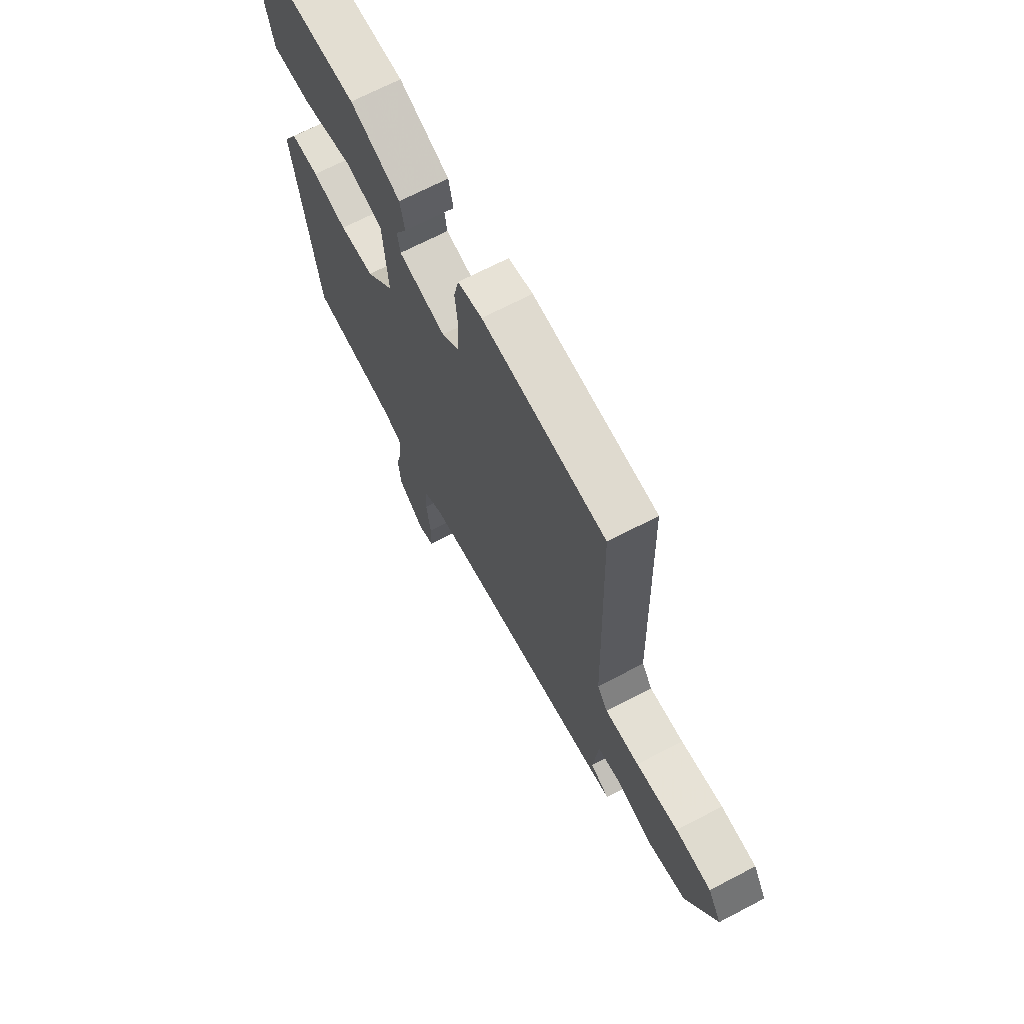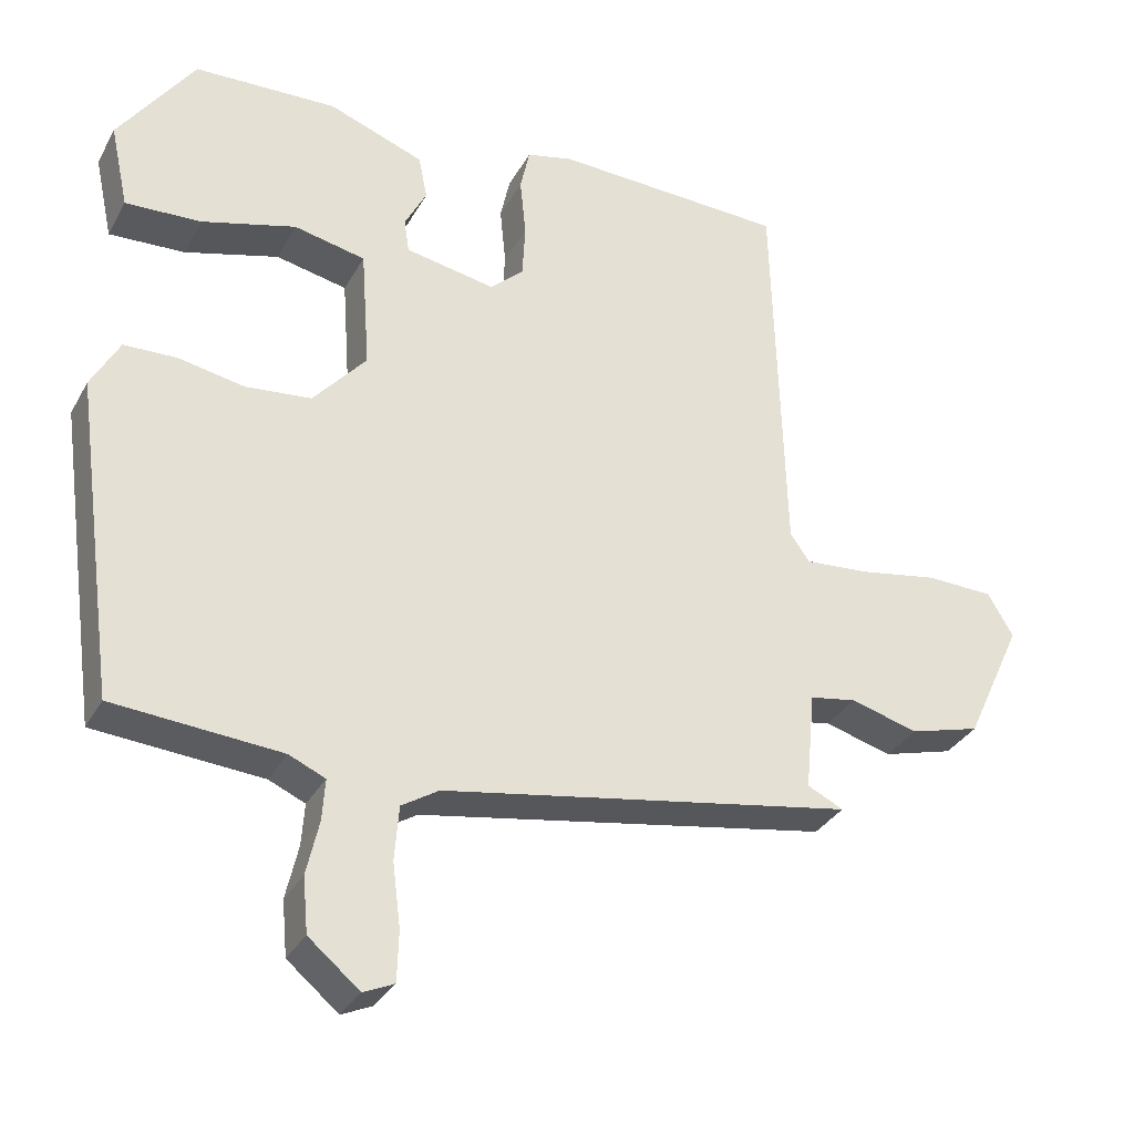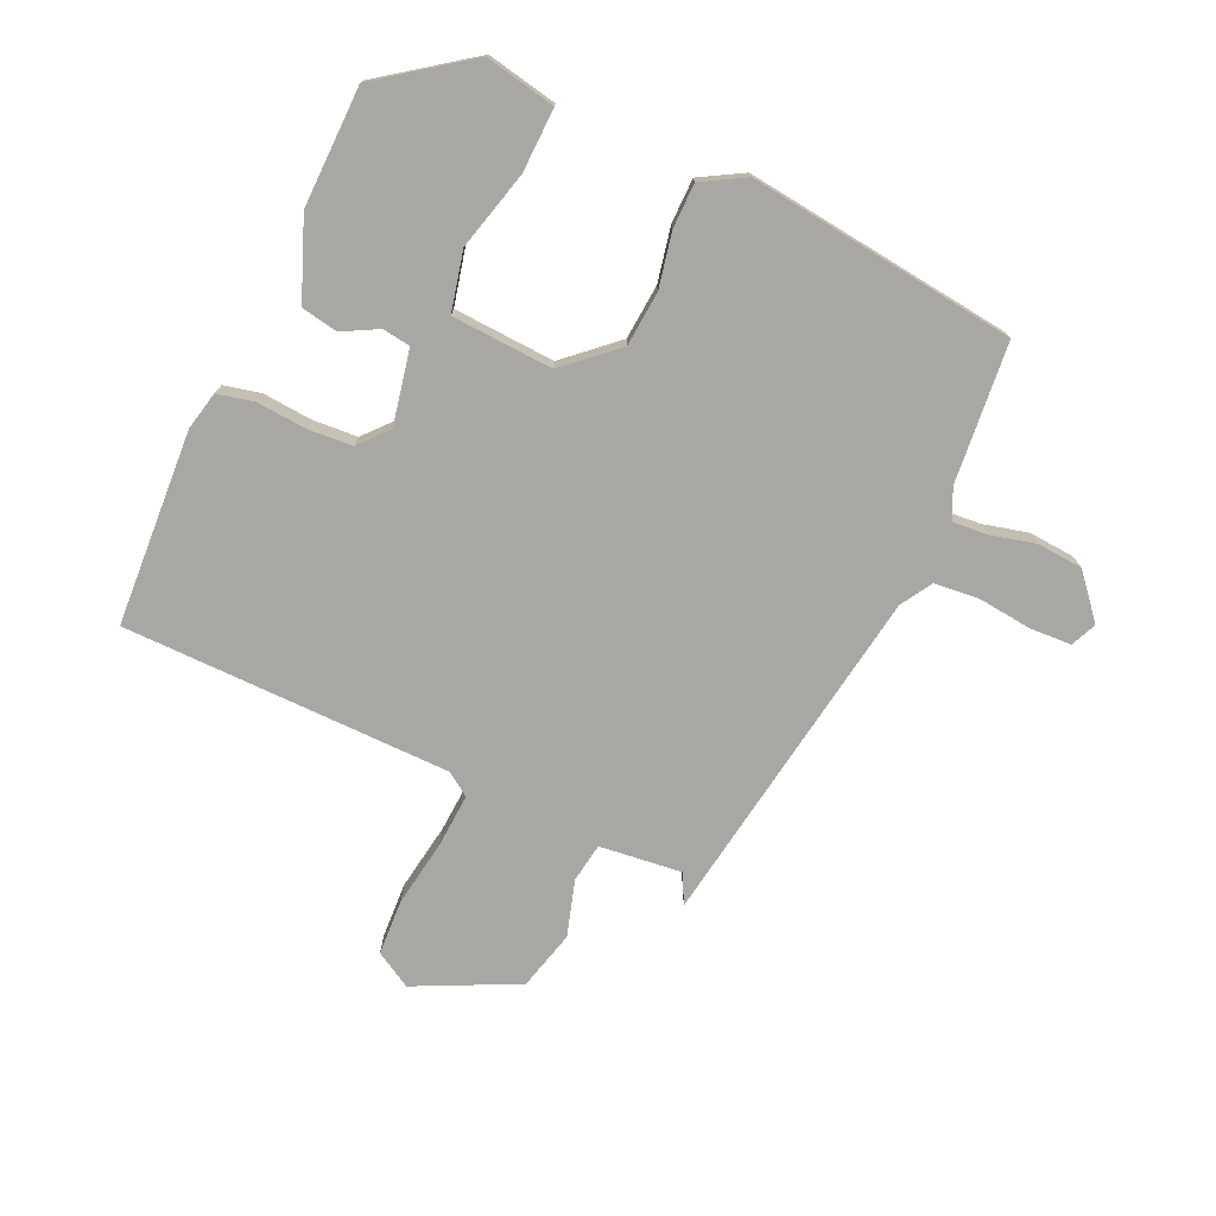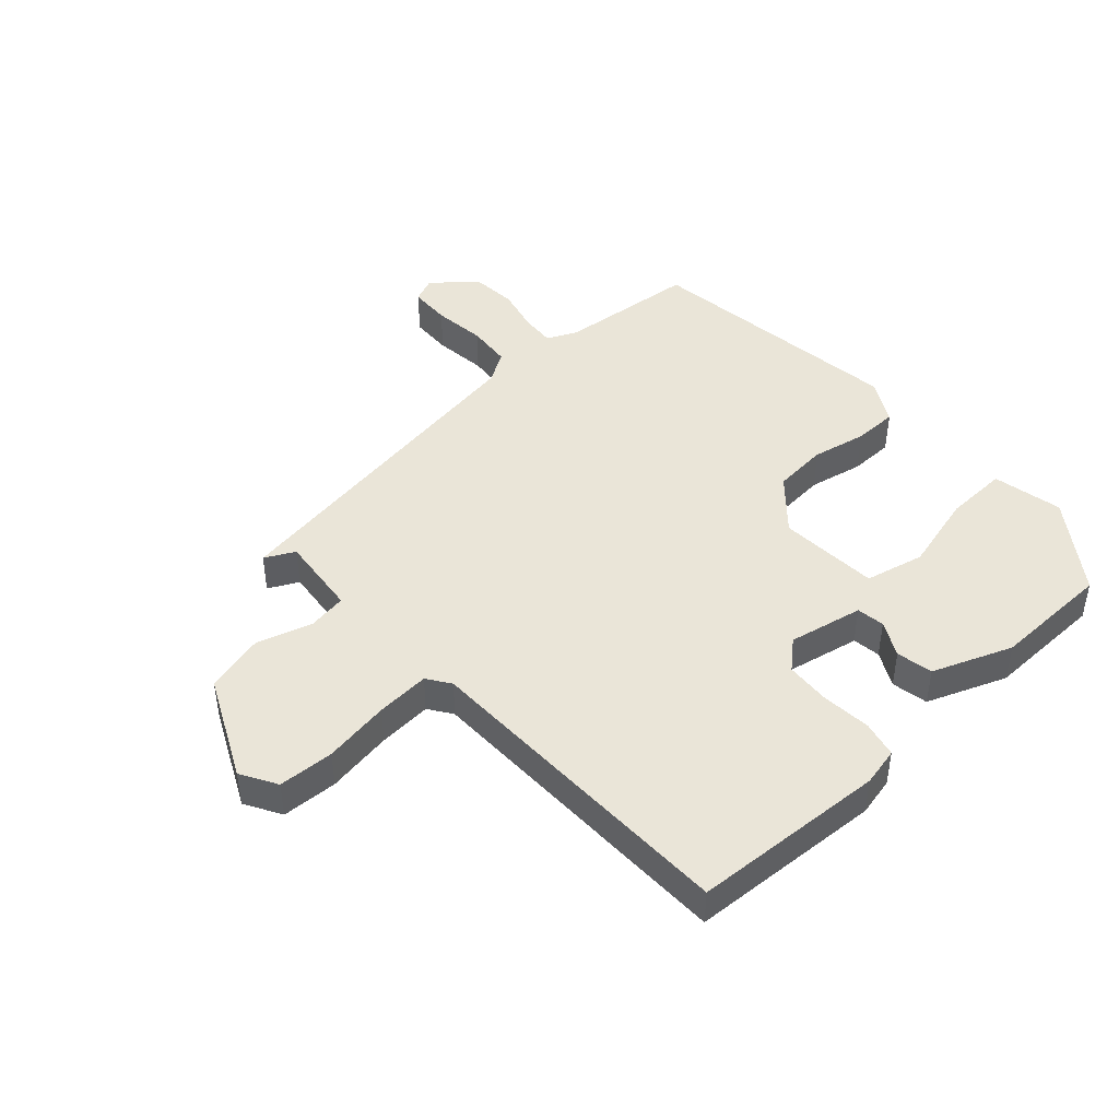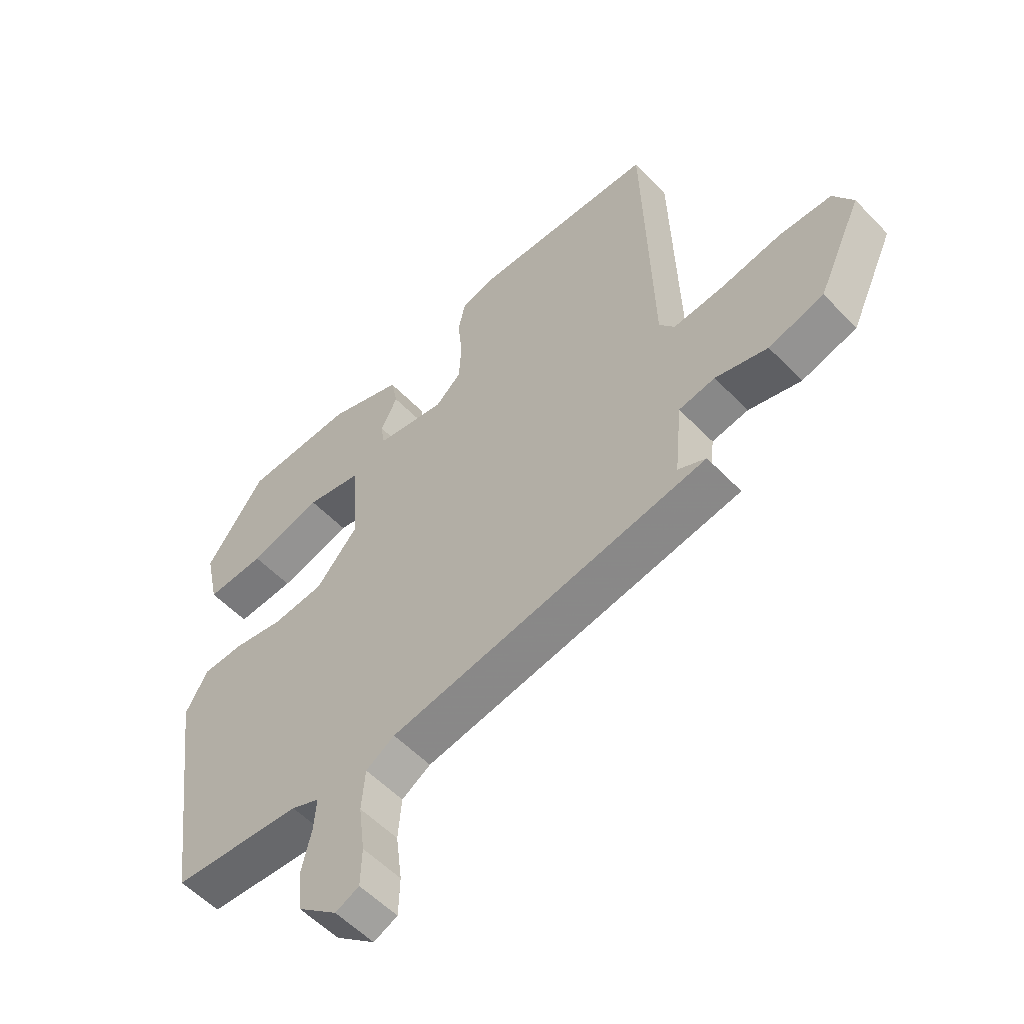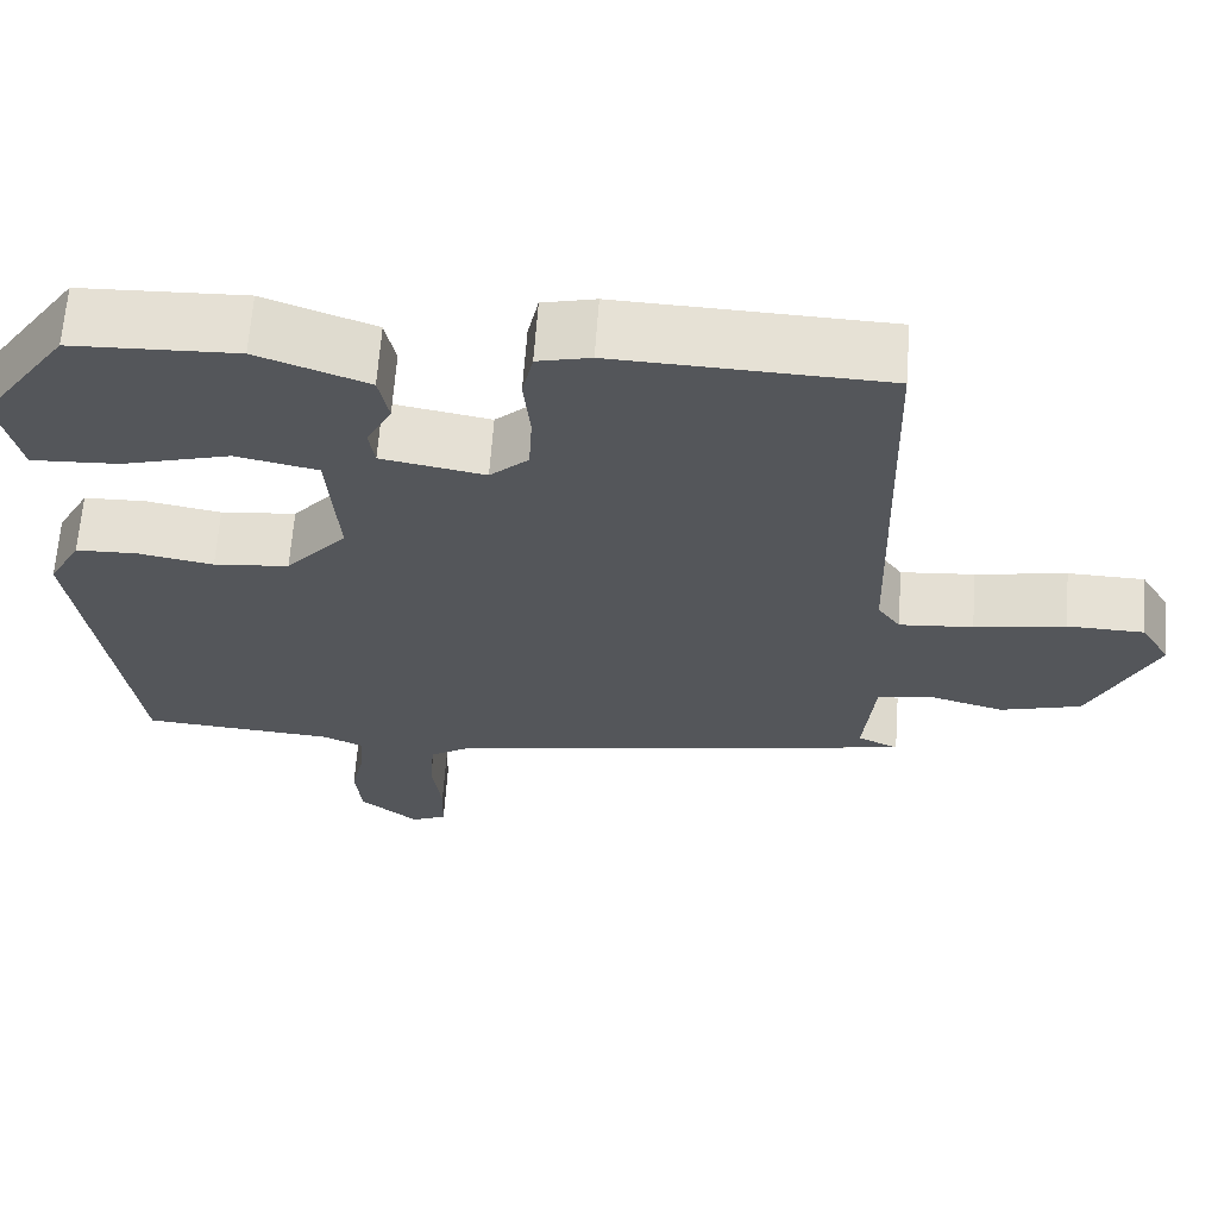
<metadata>
{"format":"obj","ext":"obj","renderer":"f3d","projection":"perspective","resolution":1024,"background":"white","views":[{"elev":69.1,"azim":-117.6,"up":"+Z"},{"elev":-32.5,"azim":155.1,"up":"+Z"},{"elev":-74.8,"azim":66.4,"up":"+Y"},{"elev":44.8,"azim":-41.5,"up":"+Y"},{"elev":-55.8,"azim":-137.1,"up":"+Z"},{"elev":64.7,"azim":-175.9,"up":"+Z"}]}
</metadata>
<code>
v -0.45 0.07 0.526
v -0.13 0.07 0.539
v -0.067 0.07 0.524
v -0.054 0.07 0.464
v -0.062 0.07 0.383
v -0.058 0.07 0.309
v -0.012 0.07 0.267
v 0.111 0.07 0.29
v 0.118 0.07 0.336
v 0.088 0.07 0.394
v 0.1 0.07 0.454
v 0.231 0.07 0.503
v 0.427 0.07 0.496
v 0.531 0.07 0.348
v 0.506 0.07 0.233
v 0.402 0.07 0.238
v 0.273 0.07 0.274
v 0.175 0.07 0.253
v 0.163 0.07 0.087
v 0.236 0.07 0.003
v 0.326 0.07 -0.006
v 0.416 0.07 0.011
v 0.489 0.07 0.009
v 0.528 0.07 -0.062
v 0.468 0.07 -0.5
v 0.239 0.07 -0.518
v 0.189 0.07 -0.54
v 0.193 0.07 -0.597
v 0.21 0.07 -0.671
v 0.203 0.07 -0.746
v 0.133 0.07 -0.804
v 0.091 0.07 -0.785
v 0.089 0.07 -0.716
v 0.1 0.07 -0.629
v 0.094 0.07 -0.555
v 0.043 0.07 -0.523
v -0.521 0.07 -0.425
v -0.472 0.07 -0.401
v -0.485 0.07 -0.266
v -0.549 0.07 -0.255
v -0.641 0.07 -0.281
v -0.738 0.07 -0.254
v -0.816 0.07 -0.086
v -0.781 0.07 -0.027
v -0.689 0.07 -0.024
v -0.58 0.07 -0.043
v -0.492 0.07 -0.05
v -0.465 0.07 -0.012
v -0.45 0 0.526
v -0.13 0 0.539
v -0.067 0 0.524
v -0.054 0 0.464
v -0.062 0 0.383
v -0.058 0 0.309
v -0.012 0 0.267
v 0.111 0 0.29
v 0.118 0 0.336
v 0.088 0 0.394
v 0.1 0 0.454
v 0.231 0 0.503
v 0.427 0 0.496
v 0.531 0 0.348
v 0.506 0 0.233
v 0.402 0 0.238
v 0.273 0 0.274
v 0.175 0 0.253
v 0.163 0 0.087
v 0.236 0 0.003
v 0.326 0 -0.006
v 0.416 0 0.011
v 0.489 0 0.009
v 0.528 0 -0.062
v 0.468 0 -0.5
v 0.239 0 -0.518
v 0.189 0 -0.54
v 0.193 0 -0.597
v 0.21 0 -0.671
v 0.203 0 -0.746
v 0.133 0 -0.804
v 0.091 0 -0.785
v 0.089 0 -0.716
v 0.1 0 -0.629
v 0.094 0 -0.555
v 0.043 0 -0.523
v -0.521 0 -0.425
v -0.472 0 -0.401
v -0.485 0 -0.266
v -0.549 0 -0.255
v -0.641 0 -0.281
v -0.738 0 -0.254
v -0.816 0 -0.086
v -0.781 0 -0.027
v -0.689 0 -0.024
v -0.58 0 -0.043
v -0.492 0 -0.05
v -0.465 0 -0.012
f 43 44 45 46
f 43 46 47
f 40 41 42 43
f 39 40 43 47
f 38 39 47 48
f 36 37 38
f 31 32 33 34
f 31 34 35
f 28 29 30 31
f 27 28 31 35
f 26 27 35 36
f 21 22 23 24
f 20 21 24 25
f 19 20 25 26
f 14 15 16 17
f 14 17 18
f 13 14 18
f 12 13 18
f 9 10 11 12
f 8 9 12 18
f 7 8 18 19
f 2 3 4 5
f 2 5 6
f 1 2 6
f 26 36 38 48
f 7 19 26 48
f 1 6 7 48
f 94 93 92 91
f 95 94 91
f 91 90 89 88
f 95 91 88 87
f 96 95 87 86
f 86 85 84
f 82 81 80 79
f 83 82 79
f 79 78 77 76
f 83 79 76 75
f 84 83 75 74
f 72 71 70 69
f 73 72 69 68
f 74 73 68 67
f 65 64 63 62
f 66 65 62
f 66 62 61
f 66 61 60
f 60 59 58 57
f 66 60 57 56
f 67 66 56 55
f 53 52 51 50
f 54 53 50
f 54 50 49
f 96 86 84 74
f 96 74 67 55
f 96 55 54 49
f 1 49 50 2
f 2 50 51 3
f 3 51 52 4
f 4 52 53 5
f 5 53 54 6
f 6 54 55 7
f 7 55 56 8
f 8 56 57 9
f 9 57 58 10
f 10 58 59 11
f 11 59 60 12
f 12 60 61 13
f 13 61 62 14
f 14 62 63 15
f 15 63 64 16
f 16 64 65 17
f 17 65 66 18
f 18 66 67 19
f 19 67 68 20
f 20 68 69 21
f 21 69 70 22
f 22 70 71 23
f 23 71 72 24
f 24 72 73 25
f 25 73 74 26
f 26 74 75 27
f 27 75 76 28
f 28 76 77 29
f 29 77 78 30
f 30 78 79 31
f 31 79 80 32
f 32 80 81 33
f 33 81 82 34
f 34 82 83 35
f 35 83 84 36
f 36 84 85 37
f 37 85 86 38
f 38 86 87 39
f 39 87 88 40
f 40 88 89 41
f 41 89 90 42
f 42 90 91 43
f 43 91 92 44
f 44 92 93 45
f 45 93 94 46
f 46 94 95 47
f 47 95 96 48
f 48 96 49 1

</code>
